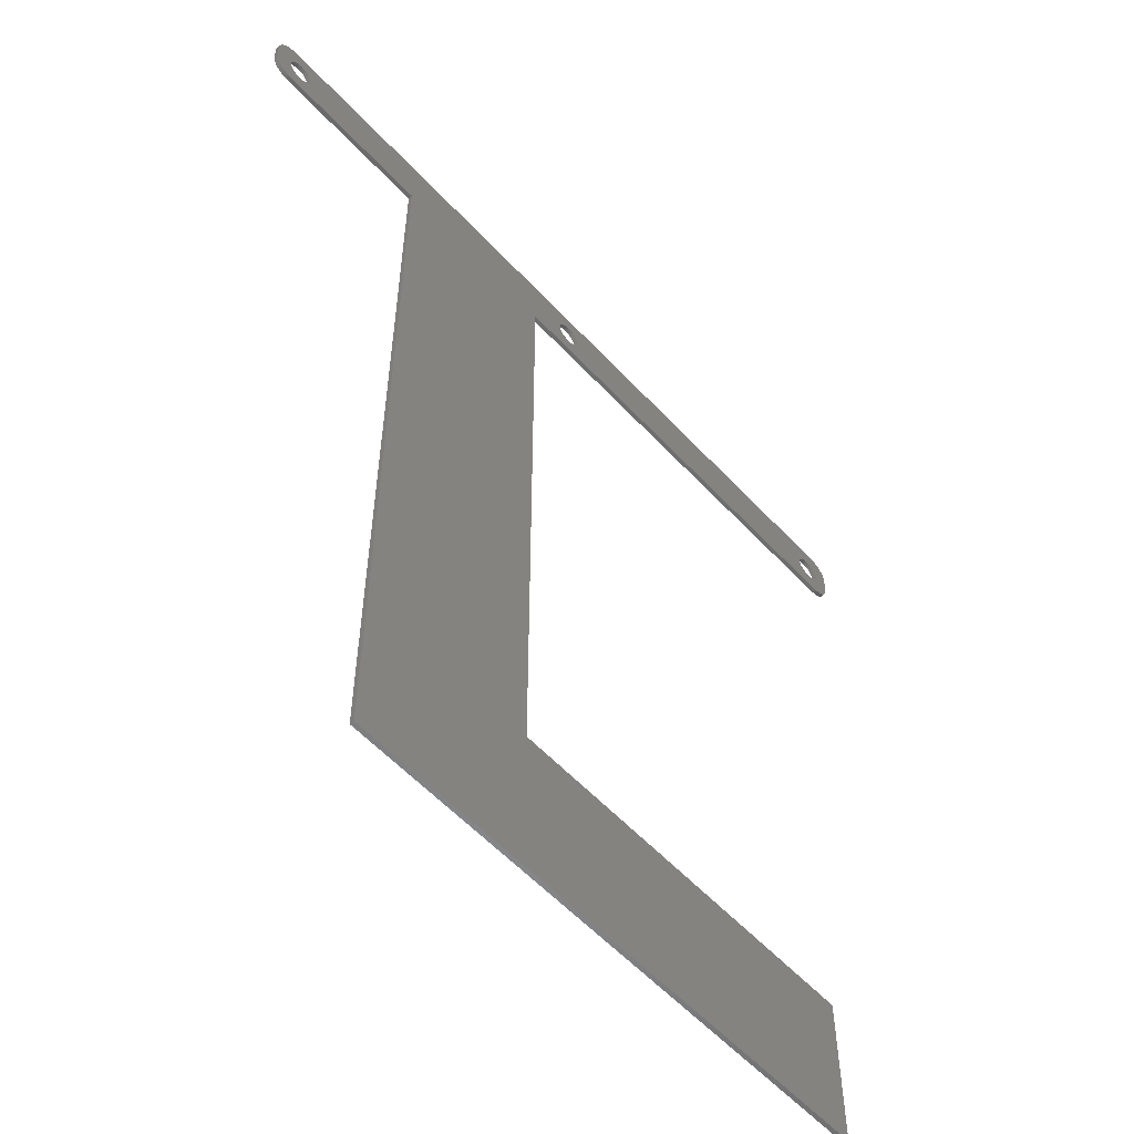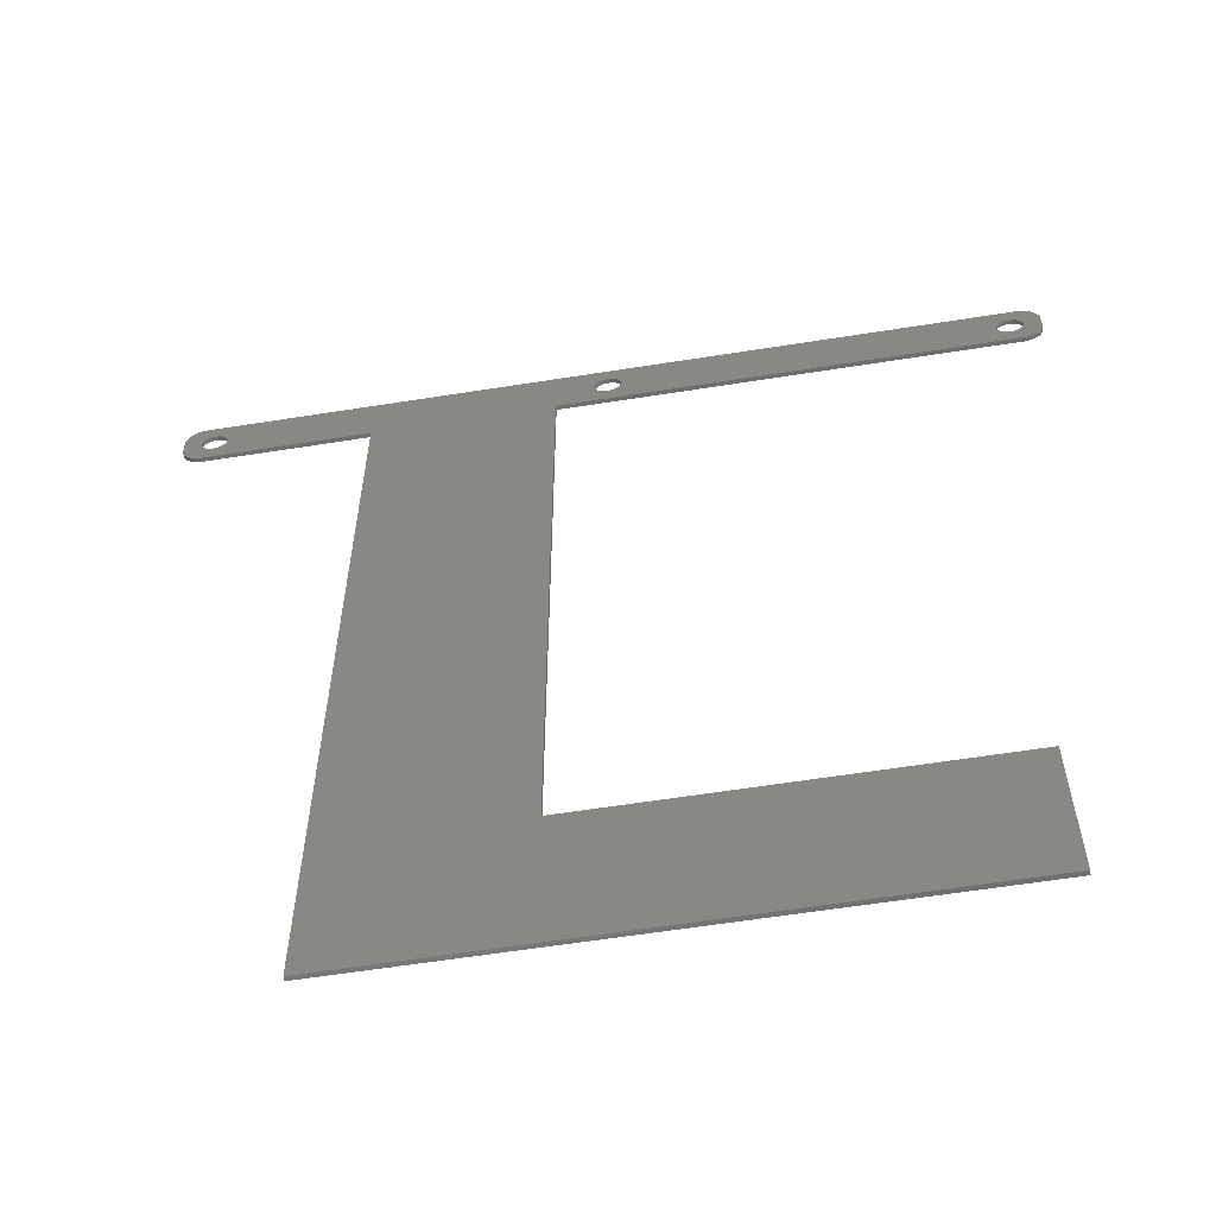
<metadata>
{"format":"stl","ext":"stl","renderer":"f3d","projection":"perspective","resolution":1024,"background":"white","views":[{"elev":-56.5,"azim":-48.0,"up":"+Y"},{"elev":-60.3,"azim":9.2,"up":"+Y"}]}
</metadata>
<code>
# stl→obj: 416 verts, 840 faces
v -97 -2 0
v -97 2 1
v -97 2 0
v -97 -2 1
v 92.31 6.99 0
v -92.31 6.99 1
v 92.31 6.99 1
v -92.31 6.99 0
v -92.31 -6.99 0
v -53.44 -6.99 1
v -92.31 -6.99 1
v -53.44 -6.99 0
v -11.63 -6.99 0
v 92.31 -6.99 1
v -11.63 -6.99 1
v 92.31 -6.99 0
v -95.64 -5.423 0
v -95.19 -5.853 1
v -95.64 -5.423 1
v -95.19 -5.853 0
v 96.96 -2.627 1
v 97 -2 0
v 97 -2 1
v 96.96 -2.627 0
v 92.94 -6.911 1
v 92.94 -6.911 0
v 94.13 6.524 0
v 93.55 6.755 1
v 94.13 6.524 1
v 93.55 6.755 0
v 92.94 6.911 1
v 92.94 6.911 0
v -94.13 6.524 0
v -94.68 6.222 1
v -94.13 6.524 1
v -94.68 6.222 0
v -92.94 6.911 1
v -92.94 6.911 0
v -96.84 3.243 0
v -96.65 3.841 1
v -96.65 3.841 0
v -96.84 3.243 1
v 92.79 1.104 1
v 97 2 1
v 96.96 2.627 1
v 93 0 1
v 92.63 1.445 1
v 96.84 3.243 1
v 92.98 -0.376 1
v 96.65 3.841 1
v 92.91 -0.7461 1
v 92.43 1.763 1
v 96.38 4.409 1
v 92.79 -1.104 1
v 96.05 4.939 1
v 92.19 2.054 1
v 95.64 5.423 1
v 92.63 -1.445 1
v 95.19 5.853 1
v 96.84 -3.243 1
v 91.91 2.312 1
v 94.68 6.222 1
v 96.65 -3.841 1
v 92.43 -1.763 1
v 91.61 2.533 1
v 96.38 -4.409 1
v 96.05 -4.939 1
v 92.98 0.376 1
v 92.91 0.7461 1
v 91.28 2.714 1
v 90.93 2.853 1
v 90.56 2.947 1
v 90.19 2.994 1
v 89.81 2.994 1
v 89.44 2.947 1
v 89.07 2.853 1
v 88.72 2.714 1
v 88.39 2.533 1
v 88.09 2.312 1
v 87.81 2.054 1
v 87.02 0.376 1
v 3 0 1
v 87 0 1
v 2.976 0.376 1
v 87.09 0.7461 1
v 2.906 0.7461 1
v 87.21 1.104 1
v 2.789 1.104 1
v 87.37 1.445 1
v 2.629 1.445 1
v 87.57 1.763 1
v 2.427 1.763 1
v 2.187 2.054 1
v 1.912 2.312 1
v 1.607 2.533 1
v 1.277 2.714 1
v 0.9271 2.853 1
v 0.5621 2.947 1
v 0.1884 2.994 1
v -0.1884 2.994 1
v -2.976 0.376 1
v -3 0 1
v -2.906 0.7461 1
v -2.789 1.104 1
v -2.629 1.445 1
v -2.427 1.763 1
v -2.187 2.054 1
v -11.63 -169.9 1
v -1.912 2.312 1
v -1.607 2.533 1
v -1.277 2.714 1
v -0.9271 2.853 1
v -0.5621 2.947 1
v -87.02 0.376 1
v -87 0 1
v -87.09 0.7461 1
v -87.21 1.104 1
v -87.37 1.445 1
v -87.57 1.763 1
v -87.81 2.054 1
v -88.09 2.312 1
v -88.39 2.533 1
v -88.72 2.714 1
v -89.07 2.853 1
v -89.44 2.947 1
v -89.81 2.994 1
v -90.19 2.994 1
v -90.56 2.947 1
v -90.93 2.853 1
v -91.28 2.714 1
v -91.61 2.533 1
v -93.55 6.755 1
v -91.91 2.312 1
v -95.19 5.853 1
v -92.19 2.054 1
v -95.64 5.423 1
v -96.05 4.939 1
v -92.43 1.763 1
v 92.19 -2.054 1
v 95.64 -5.423 1
v 95.19 -5.853 1
v 91.91 -2.312 1
v 94.68 -6.222 1
v 94.13 -6.524 1
v 91.61 -2.533 1
v 93.55 -6.755 1
v 91.28 -2.714 1
v 90.93 -2.853 1
v 90.56 -2.947 1
v 90.19 -2.994 1
v 89.81 -2.994 1
v 89.44 -2.947 1
v 89.07 -2.853 1
v 88.72 -2.714 1
v 88.39 -2.533 1
v 88.09 -2.312 1
v 87.81 -2.054 1
v 87.02 -0.376 1
v 2.976 -0.376 1
v 87.09 -0.7461 1
v 2.906 -0.7461 1
v 87.21 -1.104 1
v 2.789 -1.104 1
v 87.37 -1.445 1
v 2.629 -1.445 1
v 87.57 -1.763 1
v 2.427 -1.763 1
v 2.187 -2.054 1
v 1.912 -2.312 1
v 1.607 -2.533 1
v 1.277 -2.714 1
v 0.9271 -2.853 1
v 0.5621 -2.947 1
v 0.1884 -2.994 1
v -0.1884 -2.994 1
v -0.5621 -2.947 1
v -0.9271 -2.853 1
v -1.277 -2.714 1
v -1.607 -2.533 1
v -1.912 -2.312 1
v -2.187 -2.054 1
v -2.427 -1.763 1
v -2.629 -1.445 1
v -2.789 -1.104 1
v -2.906 -0.7461 1
v -2.976 -0.376 1
v 77.8 -206.6 1
v 77.8 -169.9 1
v -53.44 -206.6 1
v -87.02 -0.376 1
v -87.09 -0.7461 1
v -87.21 -1.104 1
v -87.37 -1.445 1
v -87.57 -1.763 1
v -87.81 -2.054 1
v -88.09 -2.312 1
v -88.39 -2.533 1
v -88.72 -2.714 1
v -89.07 -2.853 1
v -89.44 -2.947 1
v -89.81 -2.994 1
v -90.19 -2.994 1
v -90.56 -2.947 1
v -90.93 -2.853 1
v -91.28 -2.714 1
v -92.94 -6.911 1
v -91.61 -2.533 1
v -94.13 -6.524 1
v -91.91 -2.312 1
v -92.19 -2.054 1
v -96.05 -4.939 1
v -92.43 -1.763 1
v -96.65 -3.841 1
v -92.63 -1.445 1
v -96.96 -2.627 1
v -92.79 -1.104 1
v -92.91 -0.7461 1
v -92.98 -0.376 1
v -93 0 1
v -96.38 4.409 1
v -92.63 1.445 1
v -93.55 -6.755 1
v -96.96 2.627 1
v -94.68 -6.222 1
v -92.79 1.104 1
v -92.91 0.7461 1
v -92.98 0.376 1
v -96.38 -4.409 1
v -96.84 -3.243 1
v -96.65 -3.841 0
v -96.84 -3.243 0
v -94.13 -6.524 0
v -93.55 -6.755 0
v 96.05 -4.939 0
v 95.64 -5.423 0
v 96.65 3.841 0
v 96.84 3.243 0
v 96.05 4.939 0
v 96.38 4.409 0
v 95.64 5.423 0
v 95.19 5.853 0
v -96.38 4.409 0
v -96.05 4.939 0
v -96.96 -2.627 0
v 77.8 -206.6 0
v -11.63 -169.9 0
v 77.8 -169.9 0
v -53.44 -206.6 0
v -87.02 -0.376 0
v -87 0 0
v -87.09 -0.7461 0
v -87.21 -1.104 0
v -87.37 -1.445 0
v -87.57 -1.763 0
v -87.81 -2.054 0
v -88.09 -2.312 0
v -88.39 -2.533 0
v -88.72 -2.714 0
v -89.07 -2.853 0
v -89.44 -2.947 0
v -89.81 -2.994 0
v -90.19 -2.994 0
v -90.56 -2.947 0
v -90.93 -2.853 0
v -91.28 -2.714 0
v -92.94 -6.911 0
v -91.61 -2.533 0
v -91.91 -2.312 0
v -94.68 -6.222 0
v -92.19 -2.054 0
v -96.05 -4.939 0
v -92.43 -1.763 0
v 92.79 -1.104 0
v 93 0 0
v 97 2 0
v 92.63 -1.445 0
v 96.84 -3.243 0
v 92.98 0.376 0
v 96.65 -3.841 0
v 92.91 0.7461 0
v 92.43 -1.763 0
v 96.38 -4.409 0
v 92.79 1.104 0
v 96.96 2.627 0
v 92.19 -2.054 0
v 92.63 1.445 0
v 95.19 -5.853 0
v 91.91 -2.312 0
v 94.68 -6.222 0
v 94.13 -6.524 0
v 92.43 1.763 0
v 91.61 -2.533 0
v 93.55 -6.755 0
v 92.98 -0.376 0
v 92.91 -0.7461 0
v 91.28 -2.714 0
v 90.93 -2.853 0
v 90.56 -2.947 0
v 90.19 -2.994 0
v 89.81 -2.994 0
v 89.44 -2.947 0
v 89.07 -2.853 0
v 88.72 -2.714 0
v 88.39 -2.533 0
v 88.09 -2.312 0
v 87.81 -2.054 0
v 87.02 -0.376 0
v 3 0 0
v 87 0 0
v 2.976 -0.376 0
v 87.09 -0.7461 0
v 2.906 -0.7461 0
v 87.21 -1.104 0
v 2.789 -1.104 0
v 87.37 -1.445 0
v 2.629 -1.445 0
v 87.57 -1.763 0
v 2.427 -1.763 0
v 2.187 -2.054 0
v 1.912 -2.312 0
v 1.607 -2.533 0
v 1.277 -2.714 0
v 0.9271 -2.853 0
v 0.5621 -2.947 0
v 0.1884 -2.994 0
v -2.976 -0.376 0
v -3 0 0
v -2.906 -0.7461 0
v -2.789 -1.104 0
v -2.629 -1.445 0
v -2.427 -1.763 0
v -2.187 -2.054 0
v -1.912 -2.312 0
v -1.607 -2.533 0
v -1.277 -2.714 0
v -0.9271 -2.853 0
v -0.5621 -2.947 0
v -0.1884 -2.994 0
v 92.19 2.054 0
v 91.91 2.312 0
v 94.68 6.222 0
v 91.61 2.533 0
v 91.28 2.714 0
v 90.93 2.853 0
v 90.56 2.947 0
v 90.19 2.994 0
v 89.81 2.994 0
v 89.44 2.947 0
v 89.07 2.853 0
v 88.72 2.714 0
v 88.39 2.533 0
v 88.09 2.312 0
v 87.81 2.054 0
v 87.02 0.376 0
v 2.976 0.376 0
v 87.09 0.7461 0
v 2.906 0.7461 0
v 87.21 1.104 0
v 2.789 1.104 0
v 87.37 1.445 0
v 2.629 1.445 0
v 87.57 1.763 0
v 2.427 1.763 0
v 2.187 2.054 0
v 1.912 2.312 0
v 1.607 2.533 0
v 1.277 2.714 0
v 0.9271 2.853 0
v 0.5621 2.947 0
v 0.1884 2.994 0
v -0.1884 2.994 0
v -2.976 0.376 0
v -2.906 0.7461 0
v -2.789 1.104 0
v -2.629 1.445 0
v -2.427 1.763 0
v -2.187 2.054 0
v -1.912 2.312 0
v -1.607 2.533 0
v -1.277 2.714 0
v -0.9271 2.853 0
v -87.02 0.376 0
v -87.09 0.7461 0
v -87.21 1.104 0
v -87.37 1.445 0
v -87.57 1.763 0
v -87.81 2.054 0
v -0.5621 2.947 0
v -88.09 2.312 0
v -88.39 2.533 0
v -88.72 2.714 0
v -89.07 2.853 0
v -89.44 2.947 0
v -89.81 2.994 0
v -90.19 2.994 0
v -90.56 2.947 0
v -90.93 2.853 0
v -91.28 2.714 0
v -91.61 2.533 0
v -91.91 2.312 0
v -95.19 5.853 0
v -92.19 2.054 0
v -92.43 1.763 0
v -92.63 1.445 0
v -96.96 2.627 0
v -92.79 1.104 0
v -92.91 0.7461 0
v -92.98 0.376 0
v -93 0 0
v -96.38 -4.409 0
v -92.63 -1.445 0
v -93.55 6.755 0
v -92.79 -1.104 0
v -95.64 5.423 0
v -92.91 -0.7461 0
v -92.98 -0.376 0
f 1 2 3
f 2 1 4
f 5 6 7
f 6 5 8
f 9 10 11
f 10 9 12
f 13 14 15
f 14 13 16
f 17 18 19
f 18 17 20
f 21 22 23
f 22 21 24
f 16 25 14
f 25 16 26
f 27 28 29
f 28 27 30
f 30 31 28
f 31 30 32
f 33 34 35
f 34 33 36
f 8 37 6
f 37 8 38
f 39 40 41
f 40 39 42
f 43 44 45
f 44 46 23
f 47 45 48
f 49 23 46
f 47 48 50
f 51 23 49
f 52 50 53
f 54 23 51
f 52 53 55
f 23 54 21
f 56 55 57
f 58 21 54
f 56 57 59
f 21 58 60
f 61 59 62
f 60 58 63
f 61 62 29
f 64 63 58
f 65 29 28
f 63 64 66
f 66 64 67
f 44 68 46
f 65 28 31
f 44 69 68
f 44 43 69
f 45 47 43
f 50 52 47
f 70 31 7
f 55 56 52
f 59 61 56
f 29 65 61
f 31 70 65
f 7 71 70
f 7 72 71
f 7 73 72
f 7 74 73
f 7 75 74
f 7 76 75
f 7 77 76
f 7 78 77
f 7 79 78
f 7 80 79
f 81 82 83
f 84 81 85
f 86 85 87
f 88 87 89
f 90 89 91
f 92 91 80
f 93 80 7
f 81 84 82
f 85 86 84
f 87 88 86
f 89 90 88
f 91 92 90
f 80 93 92
f 7 94 93
f 7 95 94
f 7 96 95
f 7 97 96
f 7 98 97
f 7 99 98
f 7 100 99
f 101 15 102
f 103 15 101
f 104 15 103
f 105 15 104
f 106 15 105
f 10 106 107
f 15 10 108
f 106 10 15
f 109 10 107
f 110 10 109
f 111 10 110
f 6 111 112
f 6 112 113
f 111 6 10
f 6 113 100
f 6 100 7
f 10 114 115
f 10 116 114
f 10 117 116
f 10 118 117
f 10 119 118
f 10 120 119
f 10 6 120
f 120 6 121
f 121 6 122
f 122 6 123
f 123 6 124
f 124 6 125
f 125 6 126
f 126 6 127
f 6 128 127
f 6 129 128
f 6 130 129
f 37 130 6
f 130 37 131
f 132 131 37
f 35 131 132
f 131 35 133
f 34 133 35
f 134 133 34
f 133 134 135
f 136 135 134
f 137 135 136
f 135 137 138
f 139 67 64
f 67 139 140
f 140 139 141
f 142 141 139
f 141 142 143
f 143 142 144
f 145 144 142
f 144 145 146
f 146 145 25
f 147 25 145
f 25 147 14
f 148 14 147
f 149 14 148
f 150 14 149
f 151 14 150
f 152 14 151
f 153 14 152
f 154 14 153
f 155 14 154
f 156 14 155
f 157 14 156
f 82 158 83
f 159 158 82
f 158 159 160
f 161 160 159
f 160 161 162
f 163 162 161
f 162 163 164
f 165 164 163
f 164 165 166
f 167 166 165
f 166 167 157
f 168 157 167
f 157 168 14
f 169 14 168
f 170 14 169
f 171 14 170
f 172 14 171
f 15 172 173
f 15 173 174
f 15 174 175
f 172 15 14
f 176 15 175
f 177 15 176
f 178 15 177
f 179 15 178
f 180 15 179
f 181 15 180
f 182 15 181
f 183 15 182
f 184 15 183
f 185 15 184
f 186 15 185
f 15 186 102
f 108 187 188
f 108 189 187
f 189 108 10
f 190 10 115
f 191 10 190
f 192 10 191
f 193 10 192
f 194 10 193
f 195 10 194
f 196 10 195
f 11 196 197
f 11 197 198
f 11 198 199
f 11 199 200
f 11 200 201
f 11 201 202
f 196 11 10
f 203 11 202
f 204 11 203
f 205 11 204
f 206 205 207
f 208 207 209
f 18 209 210
f 211 210 212
f 213 212 214
f 215 214 216
f 4 216 217
f 205 206 11
f 4 217 218
f 4 218 219
f 220 138 137
f 4 219 2
f 40 138 220
f 216 4 215
f 138 40 221
f 207 222 206
f 42 221 40
f 207 208 222
f 223 221 42
f 209 224 208
f 221 223 225
f 209 18 224
f 2 225 223
f 210 19 18
f 225 2 226
f 210 211 19
f 226 2 227
f 212 228 211
f 227 2 219
f 212 213 228
f 214 229 213
f 214 215 229
f 230 229 231
f 229 230 213
f 232 222 208
f 222 232 233
f 140 234 67
f 234 140 235
f 48 236 50
f 236 48 237
f 53 238 55
f 238 53 239
f 55 240 57
f 240 55 238
f 240 59 57
f 59 240 241
f 32 7 31
f 7 32 5
f 242 137 243
f 137 242 220
f 244 4 1
f 4 244 215
f 245 246 247
f 12 246 248
f 248 246 245
f 12 249 250
f 12 251 249
f 12 252 251
f 12 253 252
f 12 254 253
f 12 255 254
f 12 256 255
f 9 256 12
f 256 9 257
f 257 9 258
f 258 9 259
f 259 9 260
f 260 9 261
f 261 9 262
f 9 263 262
f 9 264 263
f 9 265 264
f 266 265 9
f 265 266 267
f 233 267 266
f 232 267 233
f 267 232 268
f 269 268 232
f 20 268 269
f 268 20 270
f 17 270 20
f 271 270 17
f 270 271 272
f 273 22 24
f 22 274 275
f 276 24 277
f 278 275 274
f 276 277 279
f 280 275 278
f 281 279 282
f 283 275 280
f 281 282 234
f 275 283 284
f 285 234 235
f 286 284 283
f 285 235 287
f 284 286 237
f 288 287 289
f 237 286 236
f 288 289 290
f 291 236 286
f 292 290 293
f 236 291 239
f 239 291 238
f 22 294 274
f 292 293 26
f 22 295 294
f 22 273 295
f 24 276 273
f 279 281 276
f 296 26 16
f 234 285 281
f 287 288 285
f 290 292 288
f 26 296 292
f 16 297 296
f 16 298 297
f 16 299 298
f 16 300 299
f 16 301 300
f 16 302 301
f 16 303 302
f 16 304 303
f 16 305 304
f 16 306 305
f 307 308 309
f 310 307 311
f 312 311 313
f 314 313 315
f 316 315 317
f 318 317 306
f 319 306 16
f 307 310 308
f 311 312 310
f 313 314 312
f 315 316 314
f 317 318 316
f 306 319 318
f 16 320 319
f 16 321 320
f 16 322 321
f 16 323 322
f 13 323 16
f 323 13 324
f 324 13 325
f 326 13 327
f 328 13 326
f 329 13 328
f 330 13 329
f 331 13 330
f 332 13 331
f 333 13 332
f 334 13 333
f 335 13 334
f 336 13 335
f 337 13 336
f 338 13 337
f 325 13 338
f 339 238 291
f 238 339 240
f 240 339 241
f 340 241 339
f 241 340 341
f 341 340 27
f 342 27 340
f 27 342 30
f 30 342 32
f 343 32 342
f 32 343 5
f 344 5 343
f 345 5 344
f 346 5 345
f 347 5 346
f 348 5 347
f 349 5 348
f 350 5 349
f 351 5 350
f 352 5 351
f 353 5 352
f 308 354 309
f 355 354 308
f 354 355 356
f 357 356 355
f 356 357 358
f 359 358 357
f 358 359 360
f 361 360 359
f 360 361 362
f 363 362 361
f 362 363 353
f 364 353 363
f 353 364 5
f 365 5 364
f 366 5 365
f 367 5 366
f 368 5 367
f 369 5 368
f 370 5 369
f 371 5 370
f 13 372 327
f 13 373 372
f 13 374 373
f 13 375 374
f 13 376 375
f 12 376 13
f 246 12 13
f 376 12 377
f 12 378 377
f 12 379 378
f 12 380 379
f 8 380 12
f 380 8 381
f 382 12 250
f 383 12 382
f 384 12 383
f 385 12 384
f 386 12 385
f 387 12 386
f 8 12 387
f 381 8 388
f 388 8 371
f 8 387 389
f 8 389 390
f 8 390 391
f 8 391 392
f 8 392 393
f 8 393 394
f 8 394 395
f 371 8 5
f 396 8 395
f 397 8 396
f 398 8 397
f 38 398 399
f 33 399 400
f 401 400 402
f 243 402 403
f 41 403 404
f 405 404 406
f 3 406 407
f 398 38 8
f 3 407 408
f 3 408 409
f 410 272 271
f 3 409 1
f 230 272 410
f 406 3 405
f 272 230 411
f 399 412 38
f 231 411 230
f 399 33 412
f 244 411 231
f 400 36 33
f 411 244 413
f 400 401 36
f 1 413 244
f 402 414 401
f 413 1 415
f 402 243 414
f 415 1 416
f 403 242 243
f 416 1 409
f 403 41 242
f 404 39 41
f 404 405 39
f 17 211 271
f 211 17 19
f 410 213 230
f 213 410 228
f 20 224 18
f 224 20 269
f 233 206 222
f 206 233 266
f 266 11 206
f 11 266 9
f 23 275 44
f 275 23 22
f 60 24 21
f 24 60 277
f 66 279 63
f 279 66 282
f 289 141 143
f 141 289 287
f 293 144 146
f 144 293 290
f 50 239 53
f 239 50 236
f 241 62 59
f 62 241 341
f 341 29 62
f 29 341 27
f 38 132 37
f 132 38 412
f 405 42 39
f 42 405 223
f 41 220 242
f 220 41 40
f 231 215 244
f 215 231 229
f 271 228 410
f 228 271 211
f 269 208 224
f 208 269 232
f 67 282 66
f 282 67 234
f 287 140 141
f 140 287 235
f 26 146 25
f 146 26 293
f 290 143 144
f 143 290 289
f 401 136 134
f 136 401 414
f 36 134 34
f 134 36 401
f 243 136 414
f 136 243 137
f 412 35 132
f 35 412 33
f 3 223 405
f 223 3 2
f 45 237 48
f 237 45 284
f 44 284 45
f 284 44 275
f 63 277 60
f 277 63 279
f 247 108 188
f 108 247 246
f 108 13 15
f 13 108 246
f 248 10 12
f 10 248 189
f 248 187 189
f 187 248 245
f 187 247 188
f 247 187 245
f 385 119 386
f 119 385 118
f 392 123 124
f 123 392 391
f 398 129 130
f 129 398 397
f 225 404 221
f 404 225 406
f 251 190 249
f 190 251 191
f 382 116 383
f 116 382 114
f 389 120 121
f 120 389 387
f 395 126 127
f 126 395 394
f 390 121 122
f 121 390 389
f 227 407 226
f 407 227 408
f 138 402 135
f 402 138 403
f 397 128 129
f 128 397 396
f 402 133 135
f 133 402 400
f 250 114 382
f 114 250 115
f 386 120 387
f 120 386 119
f 393 124 125
f 124 393 392
f 394 125 126
f 125 394 393
f 391 122 123
f 122 391 390
f 219 408 227
f 408 219 409
f 226 406 225
f 406 226 407
f 221 403 138
f 403 221 404
f 396 127 128
f 127 396 395
f 400 131 133
f 131 400 399
f 399 130 131
f 130 399 398
f 249 115 250
f 115 249 190
f 212 411 214
f 411 212 272
f 260 201 200
f 201 260 261
f 258 199 198
f 199 258 259
f 384 118 385
f 118 384 117
f 383 117 384
f 117 383 116
f 253 192 252
f 192 253 193
f 252 191 251
f 191 252 192
f 255 196 195
f 196 255 256
f 255 194 254
f 194 255 195
f 261 202 201
f 202 261 262
f 218 409 219
f 409 218 416
f 217 416 218
f 416 217 415
f 214 413 216
f 413 214 411
f 268 210 209
f 210 268 270
f 259 200 199
f 200 259 260
f 256 197 196
f 197 256 257
f 257 198 197
f 198 257 258
f 254 193 253
f 193 254 194
f 267 209 207
f 209 267 268
f 263 204 203
f 204 263 264
f 265 207 205
f 207 265 267
f 262 203 202
f 203 262 263
f 216 415 217
f 415 216 413
f 210 272 212
f 272 210 270
f 264 205 204
f 205 264 265
f 274 68 278
f 68 274 46
f 348 74 75
f 74 348 347
f 298 150 149
f 150 298 299
f 285 64 281
f 64 285 139
f 340 56 61
f 56 340 339
f 91 353 80
f 353 91 362
f 351 77 78
f 77 351 350
f 273 51 295
f 51 273 54
f 283 47 286
f 47 283 43
f 278 69 280
f 69 278 68
f 344 70 71
f 70 344 343
f 342 61 65
f 61 342 340
f 85 358 87
f 358 85 356
f 89 362 91
f 362 89 360
f 352 78 79
f 78 352 351
f 349 75 76
f 75 349 348
f 297 149 148
f 149 297 298
f 280 43 283
f 43 280 69
f 291 56 339
f 56 291 52
f 286 52 291
f 52 286 47
f 346 72 73
f 72 346 345
f 345 71 72
f 71 345 344
f 347 73 74
f 73 347 346
f 343 65 70
f 65 343 342
f 87 360 89
f 360 87 358
f 81 356 85
f 356 81 354
f 83 354 81
f 354 83 309
f 158 309 83
f 309 158 307
f 353 79 80
f 79 353 352
f 350 76 77
f 76 350 349
f 281 58 276
f 58 281 64
f 295 49 294
f 49 295 51
f 304 156 155
f 156 304 305
f 166 315 164
f 315 166 317
f 305 157 156
f 157 305 306
f 160 307 158
f 307 160 311
f 288 145 142
f 145 288 292
f 276 54 273
f 54 276 58
f 294 46 274
f 46 294 49
f 301 153 152
f 153 301 302
f 302 154 153
f 154 302 303
f 162 311 160
f 311 162 313
f 164 313 162
f 313 164 315
f 285 142 139
f 142 285 288
f 292 147 145
f 147 292 296
f 296 148 147
f 148 296 297
f 303 155 154
f 155 303 304
f 157 317 166
f 317 157 306
f 300 152 151
f 152 300 301
f 299 151 150
f 151 299 300
f 308 84 355
f 84 308 82
f 102 372 101
f 372 102 327
f 371 99 100
f 99 371 370
f 325 175 174
f 175 325 338
f 365 93 94
f 93 365 364
f 377 109 107
f 109 377 378
f 380 112 111
f 112 380 381
f 318 165 316
f 165 318 167
f 359 90 361
f 90 359 88
f 355 86 357
f 86 355 84
f 368 96 97
f 96 368 367
f 369 97 98
f 97 369 368
f 366 94 95
f 94 366 365
f 104 375 105
f 375 104 374
f 103 374 104
f 374 103 373
f 381 113 112
f 113 381 388
f 181 331 182
f 331 181 332
f 324 174 173
f 174 324 325
f 357 88 359
f 88 357 86
f 363 93 364
f 93 363 92
f 361 92 363
f 92 361 90
f 370 98 99
f 98 370 369
f 367 95 96
f 95 367 366
f 105 376 106
f 376 105 375
f 106 377 107
f 377 106 376
f 101 373 103
f 373 101 372
f 379 111 110
f 111 379 380
f 378 110 109
f 110 378 379
f 388 100 113
f 100 388 371
f 319 169 168
f 169 319 320
f 312 159 310
f 159 312 161
f 316 163 314
f 163 316 165
f 319 167 318
f 167 319 168
f 310 82 308
f 82 310 159
f 334 180 179
f 180 334 333
f 333 181 180
f 181 333 332
f 182 330 183
f 330 182 331
f 184 328 185
f 328 184 329
f 186 327 102
f 327 186 326
f 322 172 171
f 172 322 323
f 323 173 172
f 173 323 324
f 320 170 169
f 170 320 321
f 321 171 170
f 171 321 322
f 314 161 312
f 161 314 163
f 337 177 176
f 177 337 336
f 338 176 175
f 176 338 337
f 183 329 184
f 329 183 330
f 185 326 186
f 326 185 328
f 336 178 177
f 178 336 335
f 335 179 178
f 179 335 334

</code>
